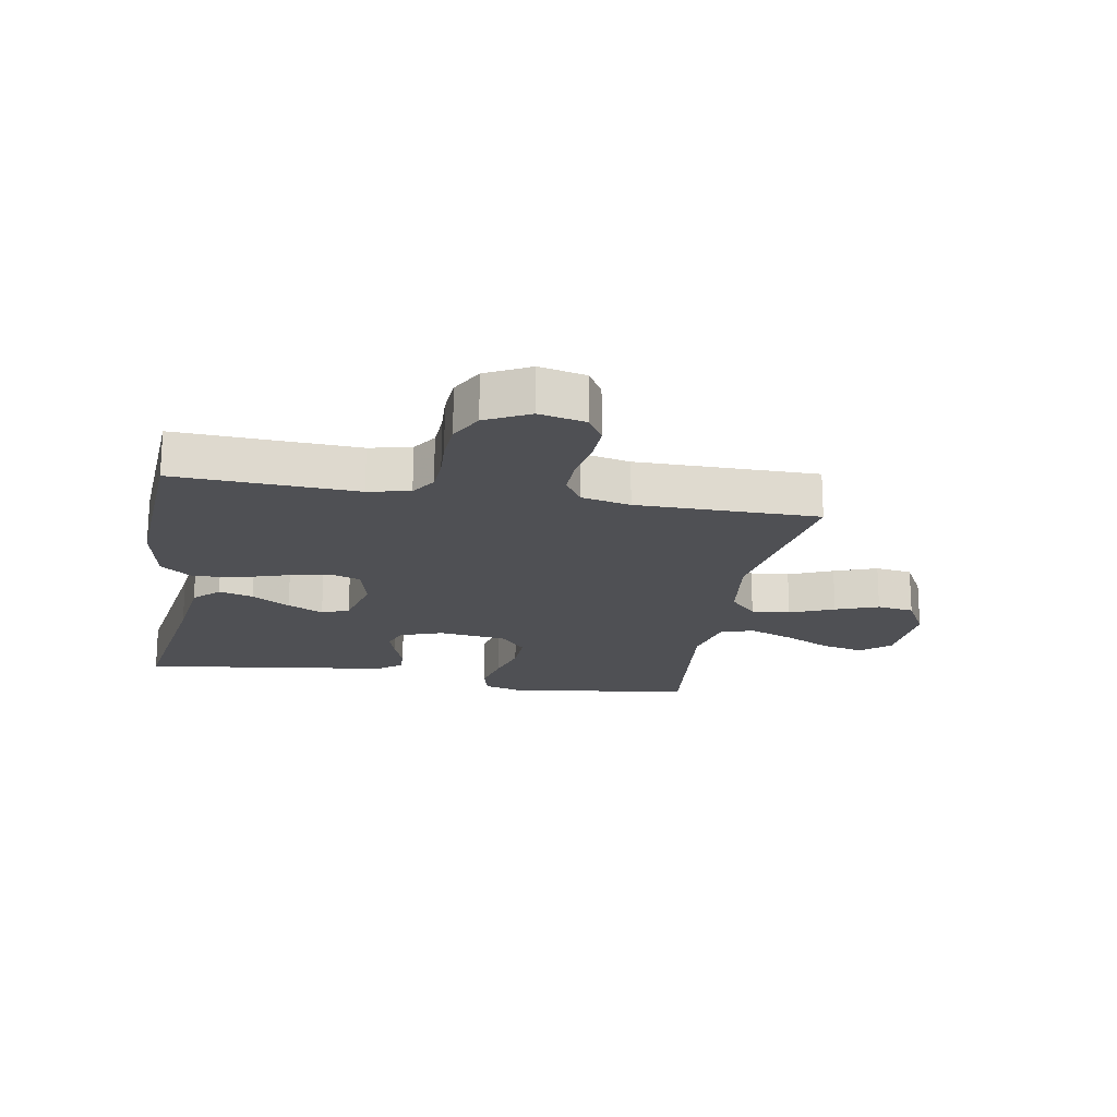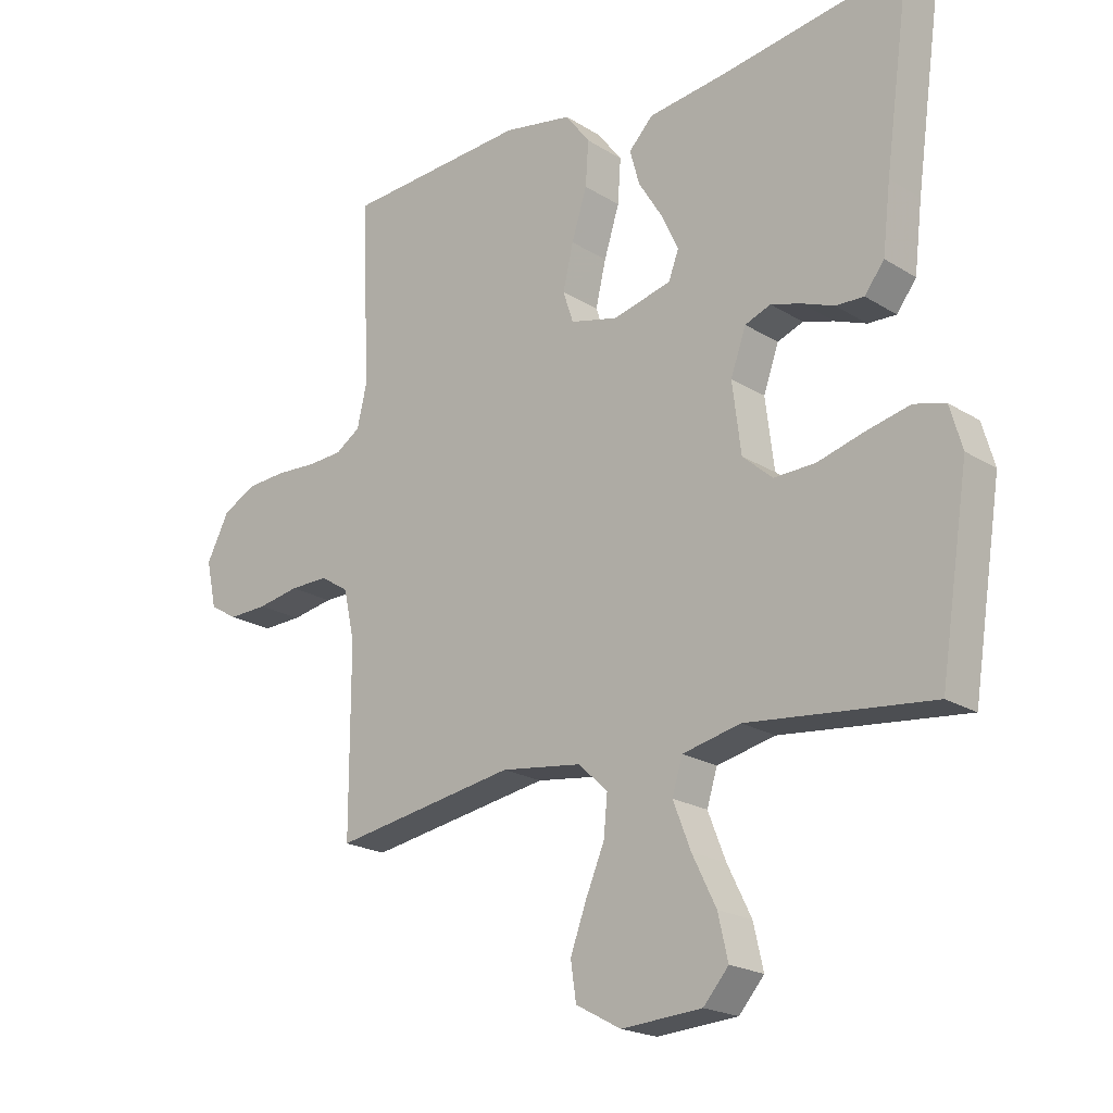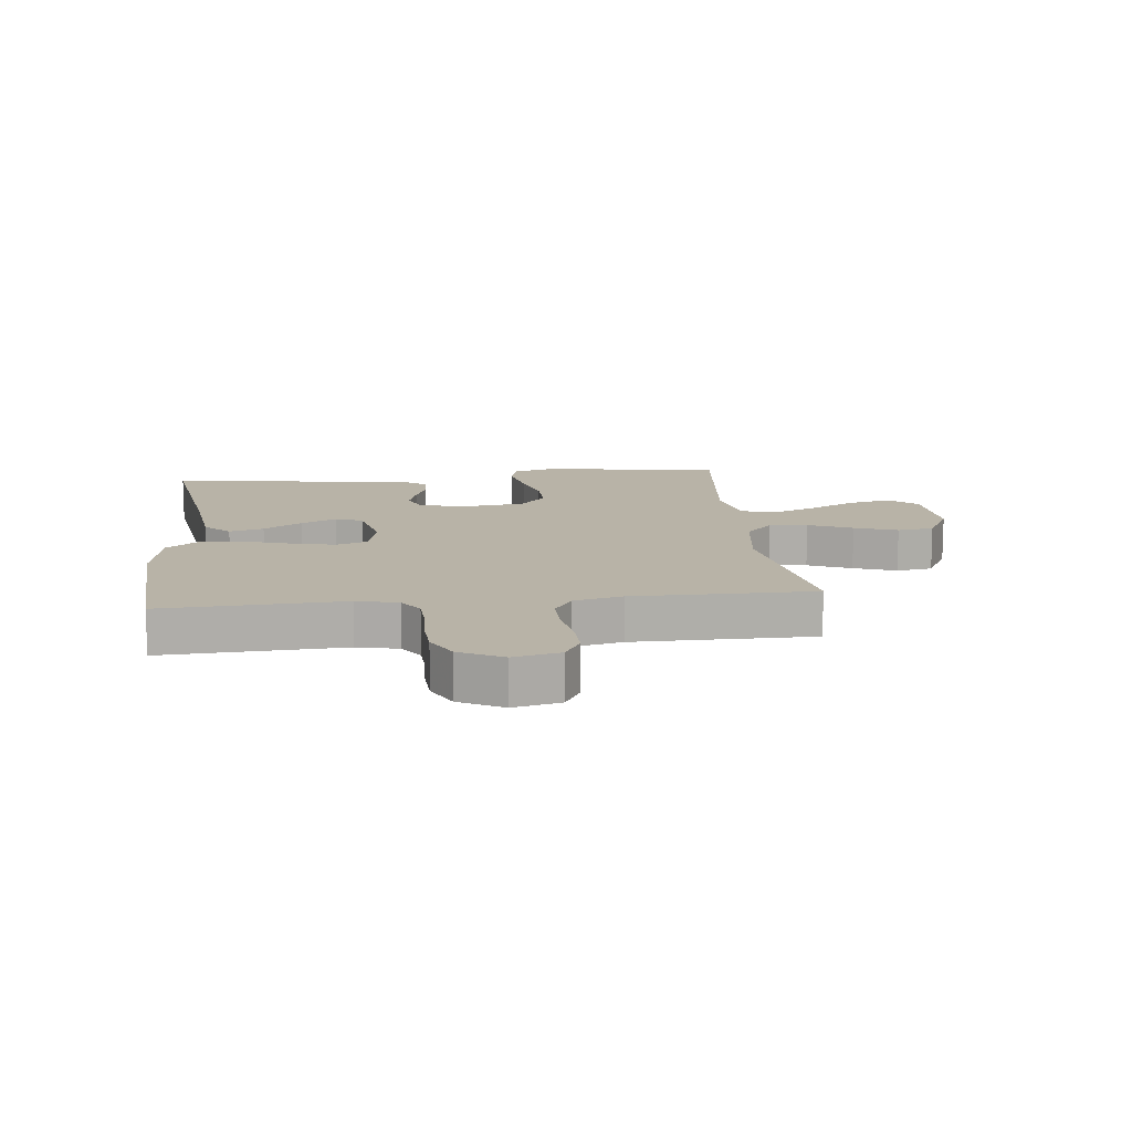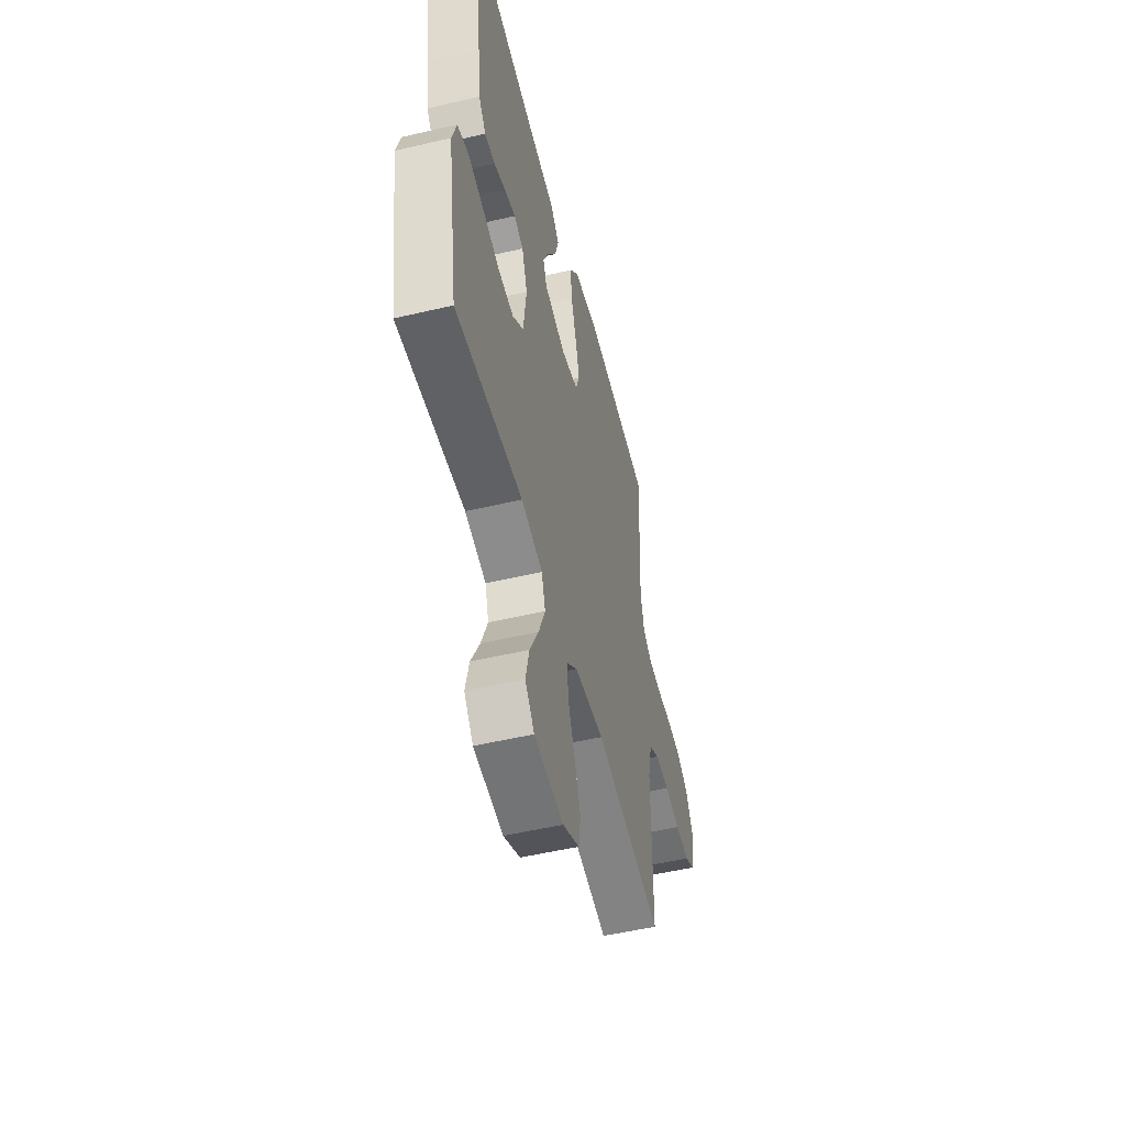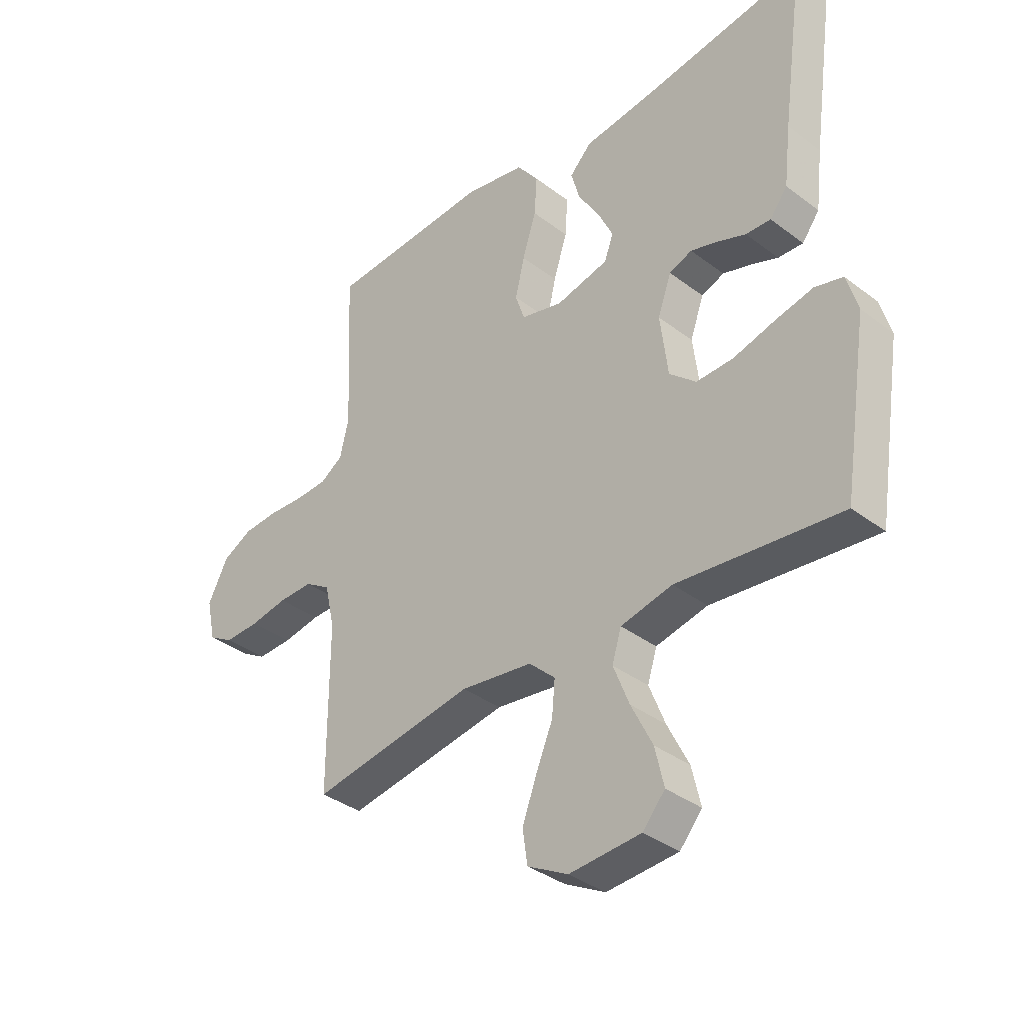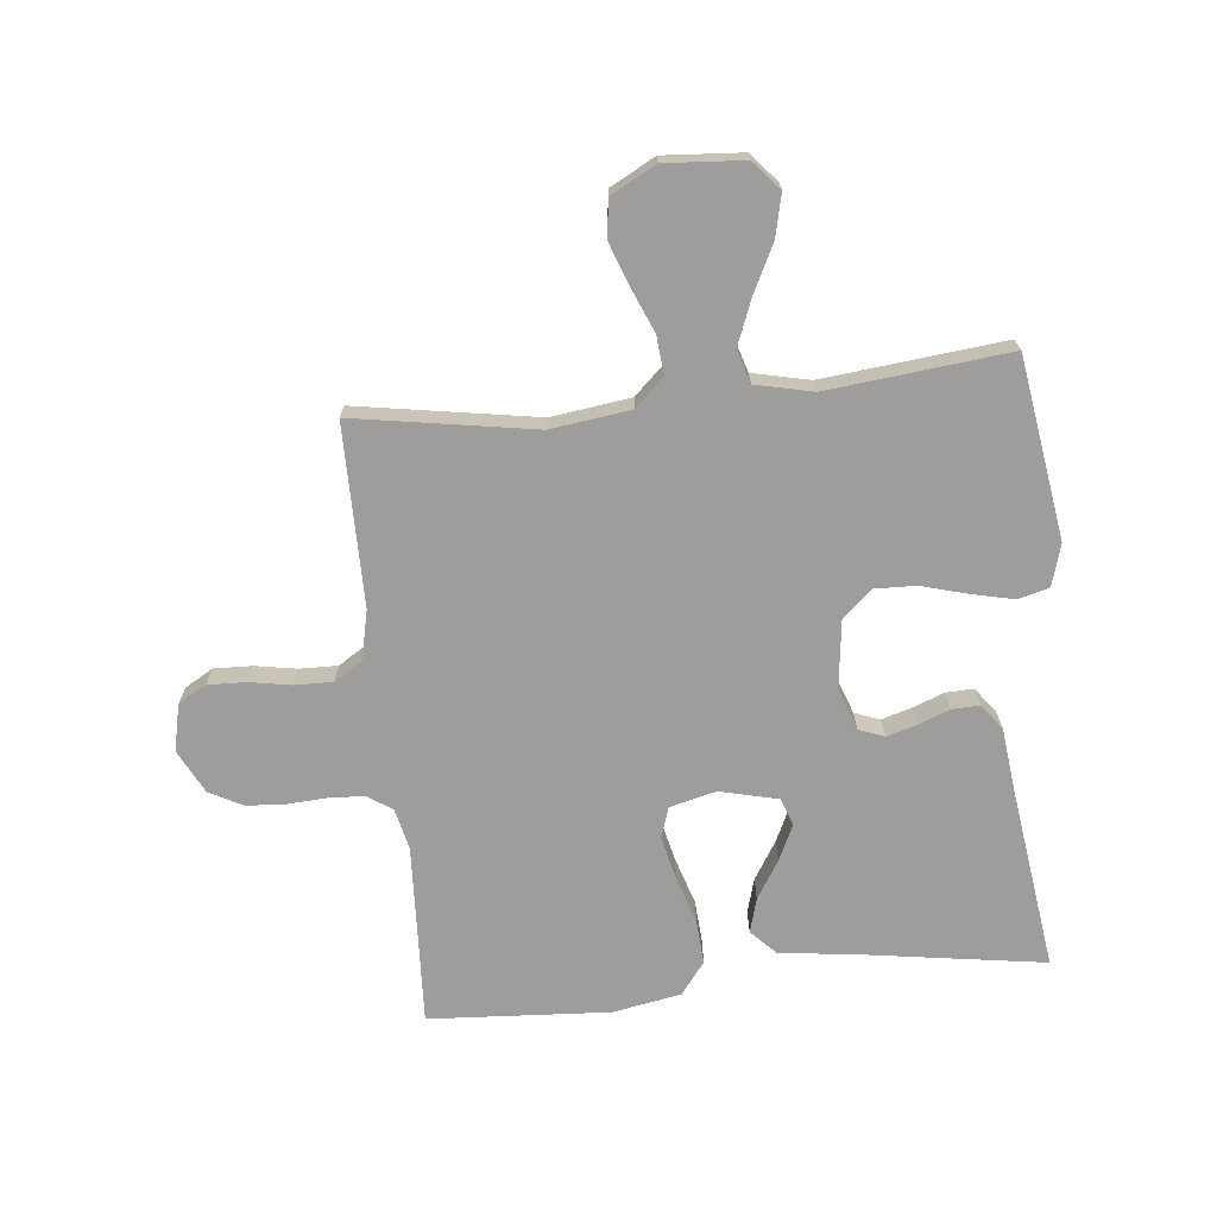
<metadata>
{"format":"obj","ext":"obj","renderer":"f3d","projection":"perspective","resolution":1024,"background":"white","views":[{"elev":-19.1,"azim":80.0,"up":"+Y"},{"elev":-20.6,"azim":-138.2,"up":"+Z"},{"elev":12.9,"azim":83.7,"up":"+Y"},{"elev":-52.5,"azim":-75.9,"up":"+Z"},{"elev":-36.4,"azim":-134.6,"up":"+Z"},{"elev":-70.5,"azim":-174.2,"up":"+Y"}]}
</metadata>
<code>
v 0.5 0.07 0.5
v 0.486 0.07 0.2
v 0.502 0.07 0.131
v 0.543 0.07 0.104
v 0.601 0.07 0.101
v 0.667 0.07 0.105
v 0.732 0.07 0.101
v 0.787 0.07 0.072
v 0.824 0.07 0
v 0.807 0.07 -0.077
v 0.761 0.07 -0.104
v 0.697 0.07 -0.102
v 0.628 0.07 -0.09
v 0.565 0.07 -0.089
v 0.518 0.07 -0.119
v 0.5 0.07 -0.2
v 0.5 0.07 -0.5
v 0.2 0.07 -0.451
v 0.068 0.07 -0.469
v 0.02 0.07 -0.514
v 0.026 0.07 -0.578
v 0.057 0.07 -0.651
v 0.083 0.07 -0.722
v 0.074 0.07 -0.783
v 0 0.07 -0.823
v -0.131 0.07 -0.814
v -0.172 0.07 -0.767
v -0.156 0.07 -0.697
v -0.117 0.07 -0.618
v -0.088 0.07 -0.544
v -0.105 0.07 -0.489
v -0.2 0.07 -0.468
v -0.5 0.07 -0.5
v -0.547 0.07 -0.2
v -0.527 0.07 -0.131
v -0.476 0.07 -0.117
v -0.405 0.07 -0.133
v -0.329 0.07 -0.154
v -0.261 0.07 -0.156
v -0.212 0.07 -0.113
v -0.198 0.07 0
v -0.223 0.07 0.07
v -0.265 0.07 0.086
v -0.315 0.07 0.071
v -0.367 0.07 0.051
v -0.413 0.07 0.049
v -0.445 0.07 0.091
v -0.458 0.07 0.2
v -0.5 0.07 0.5
v -0.2 0.07 0.455
v -0.07 0.07 0.439
v -0.03 0.07 0.398
v -0.046 0.07 0.341
v -0.085 0.07 0.278
v -0.113 0.07 0.219
v -0.096 0.07 0.174
v 0 0.07 0.151
v 0.077 0.07 0.17
v 0.094 0.07 0.221
v 0.077 0.07 0.293
v 0.052 0.07 0.372
v 0.047 0.07 0.444
v 0.087 0.07 0.497
v 0.2 0.07 0.518
v 0.5 0 0.5
v 0.486 0 0.2
v 0.502 0 0.131
v 0.543 0 0.104
v 0.601 0 0.101
v 0.667 0 0.105
v 0.732 0 0.101
v 0.787 0 0.072
v 0.824 0 0
v 0.807 0 -0.077
v 0.761 0 -0.104
v 0.697 0 -0.102
v 0.628 0 -0.09
v 0.565 0 -0.089
v 0.518 0 -0.119
v 0.5 0 -0.2
v 0.5 0 -0.5
v 0.2 0 -0.451
v 0.068 0 -0.469
v 0.02 0 -0.514
v 0.026 0 -0.578
v 0.057 0 -0.651
v 0.083 0 -0.722
v 0.074 0 -0.783
v 0 0 -0.823
v -0.131 0 -0.814
v -0.172 0 -0.767
v -0.156 0 -0.697
v -0.117 0 -0.618
v -0.088 0 -0.544
v -0.105 0 -0.489
v -0.2 0 -0.468
v -0.5 0 -0.5
v -0.547 0 -0.2
v -0.527 0 -0.131
v -0.476 0 -0.117
v -0.405 0 -0.133
v -0.329 0 -0.154
v -0.261 0 -0.156
v -0.212 0 -0.113
v -0.198 0 0
v -0.223 0 0.07
v -0.265 0 0.086
v -0.315 0 0.071
v -0.367 0 0.051
v -0.413 0 0.049
v -0.445 0 0.091
v -0.458 0 0.2
v -0.5 0 0.5
v -0.2 0 0.455
v -0.07 0 0.439
v -0.03 0 0.398
v -0.046 0 0.341
v -0.085 0 0.278
v -0.113 0 0.219
v -0.096 0 0.174
v 0 0 0.151
v 0.077 0 0.17
v 0.094 0 0.221
v 0.077 0 0.293
v 0.052 0 0.372
v 0.047 0 0.444
v 0.087 0 0.497
v 0.2 0 0.518
f 63 64 1 2
f 60 61 62 63
f 59 60 63 2
f 58 59 2 3
f 57 58 3 4
f 51 52 53 54
f 50 51 54 55
f 48 49 50 55
f 47 48 55 56
f 44 45 46 47
f 43 44 47 56
f 35 36 37 38
f 33 34 35 38
f 32 33 38 39
f 31 32 39 40
f 26 27 28 29
f 26 29 30
f 25 26 30
f 21 22 23 24
f 21 24 25 30
f 16 17 18
f 15 16 18 19
f 10 11 12 13
f 10 13 14
f 9 10 14
f 8 9 14
f 5 6 7 8
f 4 5 8 14
f 57 4 14 15
f 42 43 56 57
f 41 42 57 15
f 20 21 30 31
f 19 20 31 40
f 15 19 40 41
f 66 65 128 127
f 127 126 125 124
f 66 127 124 123
f 67 66 123 122
f 68 67 122 121
f 118 117 116 115
f 119 118 115 114
f 119 114 113 112
f 120 119 112 111
f 111 110 109 108
f 120 111 108 107
f 102 101 100 99
f 102 99 98 97
f 103 102 97 96
f 104 103 96 95
f 93 92 91 90
f 94 93 90
f 94 90 89
f 88 87 86 85
f 94 89 88 85
f 82 81 80
f 83 82 80 79
f 77 76 75 74
f 78 77 74
f 78 74 73
f 78 73 72
f 72 71 70 69
f 78 72 69 68
f 79 78 68 121
f 121 120 107 106
f 79 121 106 105
f 95 94 85 84
f 104 95 84 83
f 105 104 83 79
f 1 65 66 2
f 2 66 67 3
f 3 67 68 4
f 4 68 69 5
f 5 69 70 6
f 6 70 71 7
f 7 71 72 8
f 8 72 73 9
f 9 73 74 10
f 10 74 75 11
f 11 75 76 12
f 12 76 77 13
f 13 77 78 14
f 14 78 79 15
f 15 79 80 16
f 16 80 81 17
f 17 81 82 18
f 18 82 83 19
f 19 83 84 20
f 20 84 85 21
f 21 85 86 22
f 22 86 87 23
f 23 87 88 24
f 24 88 89 25
f 25 89 90 26
f 26 90 91 27
f 27 91 92 28
f 28 92 93 29
f 29 93 94 30
f 30 94 95 31
f 31 95 96 32
f 32 96 97 33
f 33 97 98 34
f 34 98 99 35
f 35 99 100 36
f 36 100 101 37
f 37 101 102 38
f 38 102 103 39
f 39 103 104 40
f 40 104 105 41
f 41 105 106 42
f 42 106 107 43
f 43 107 108 44
f 44 108 109 45
f 45 109 110 46
f 46 110 111 47
f 47 111 112 48
f 48 112 113 49
f 49 113 114 50
f 50 114 115 51
f 51 115 116 52
f 52 116 117 53
f 53 117 118 54
f 54 118 119 55
f 55 119 120 56
f 56 120 121 57
f 57 121 122 58
f 58 122 123 59
f 59 123 124 60
f 60 124 125 61
f 61 125 126 62
f 62 126 127 63
f 63 127 128 64
f 64 128 65 1

</code>
